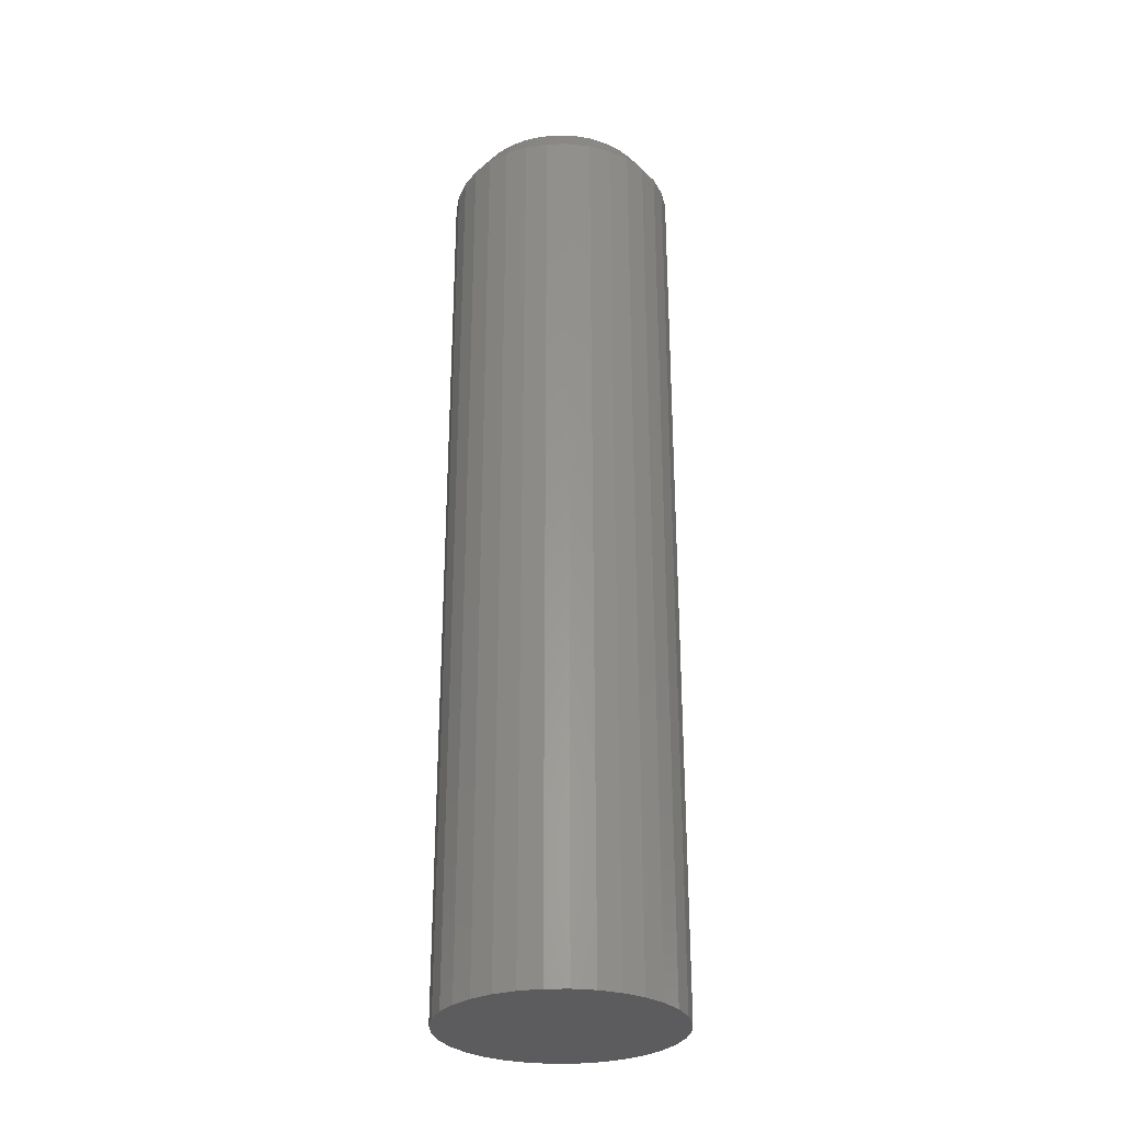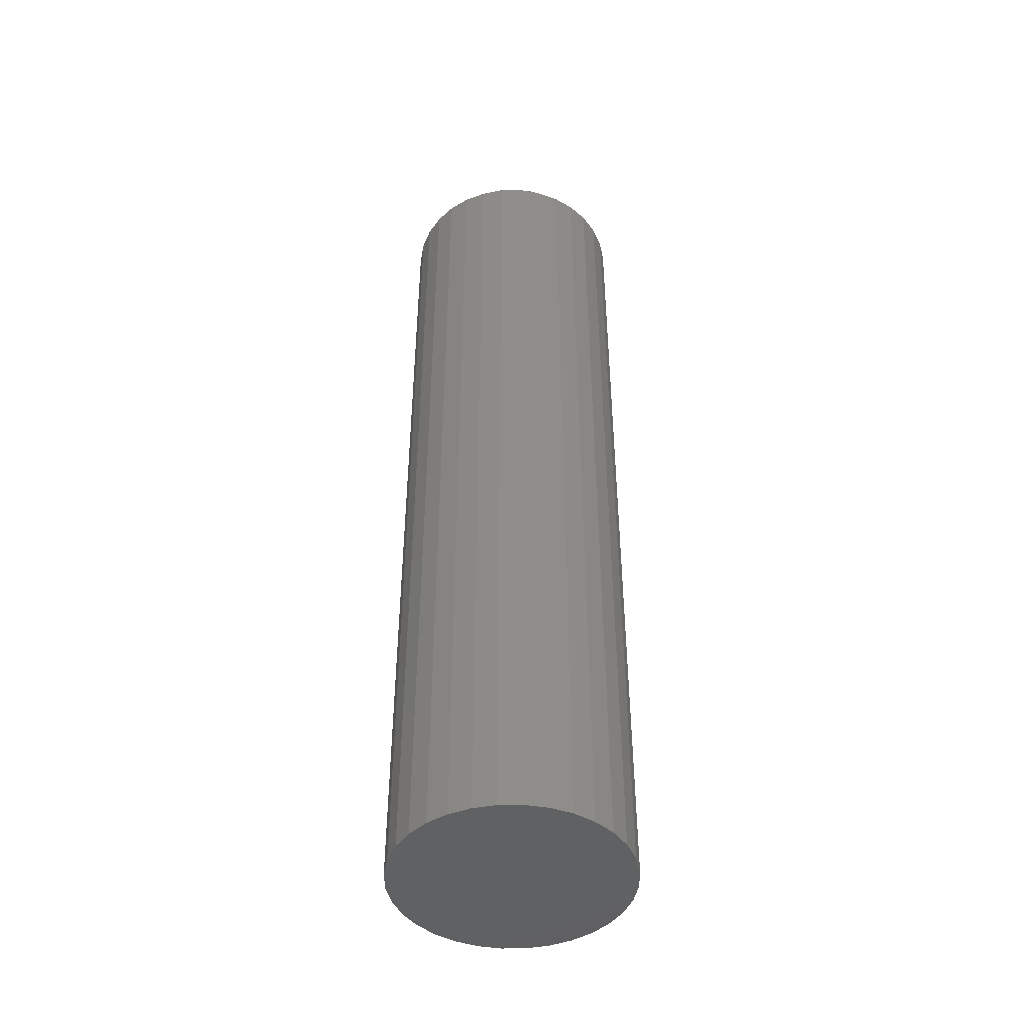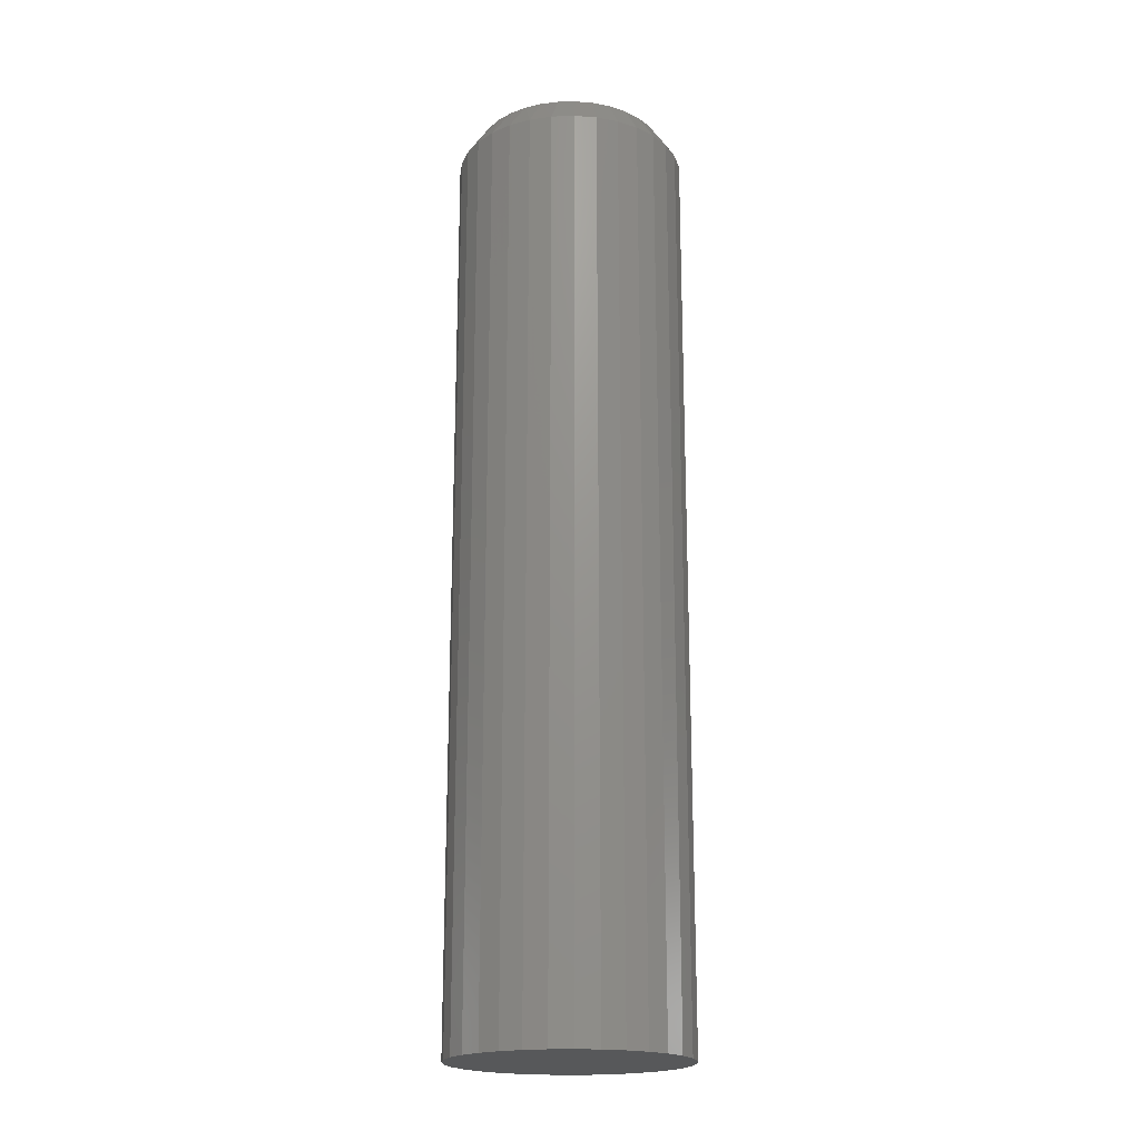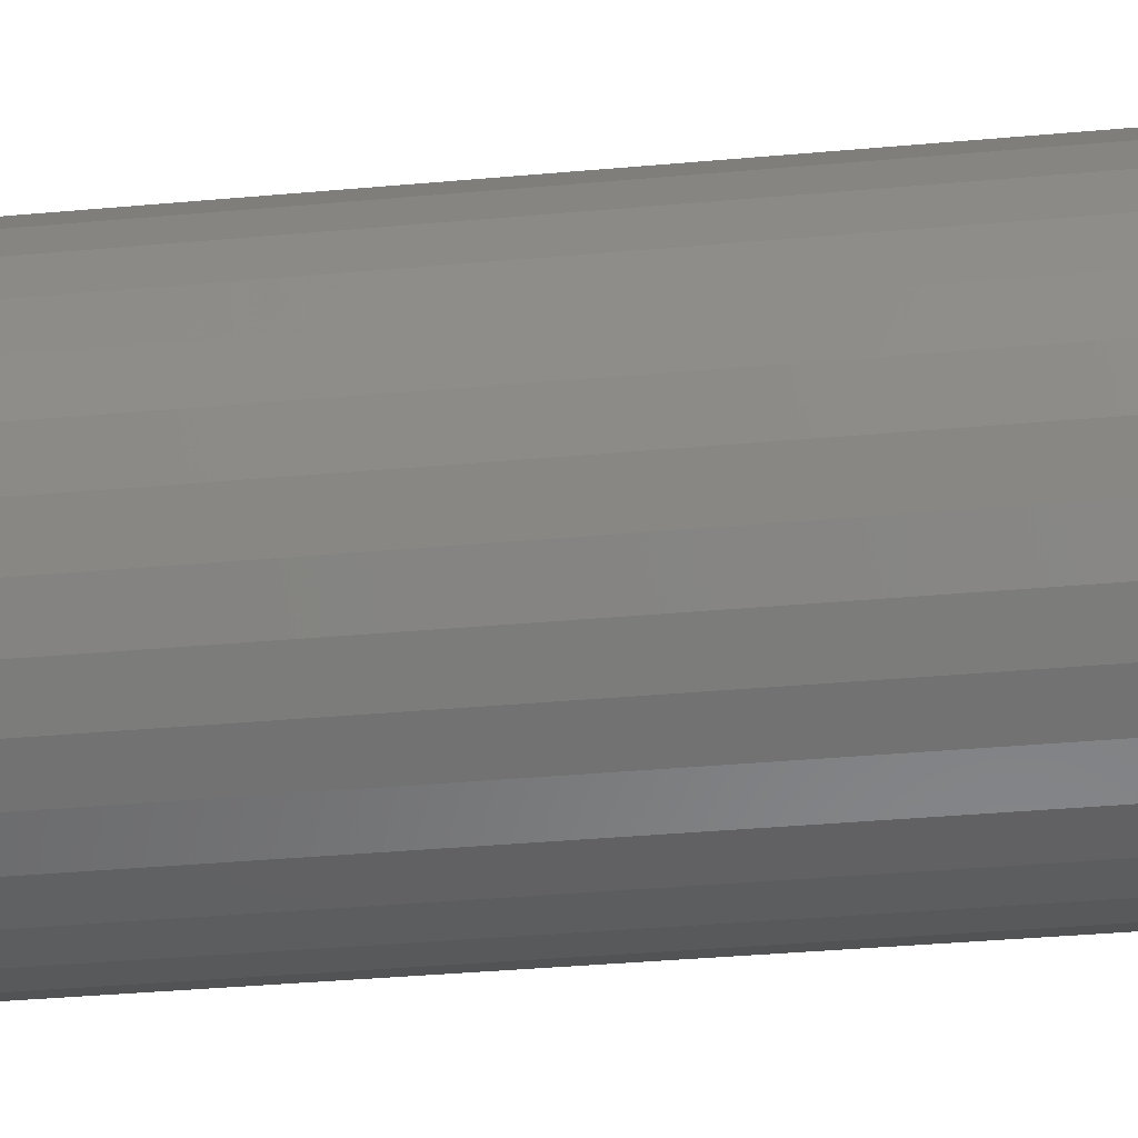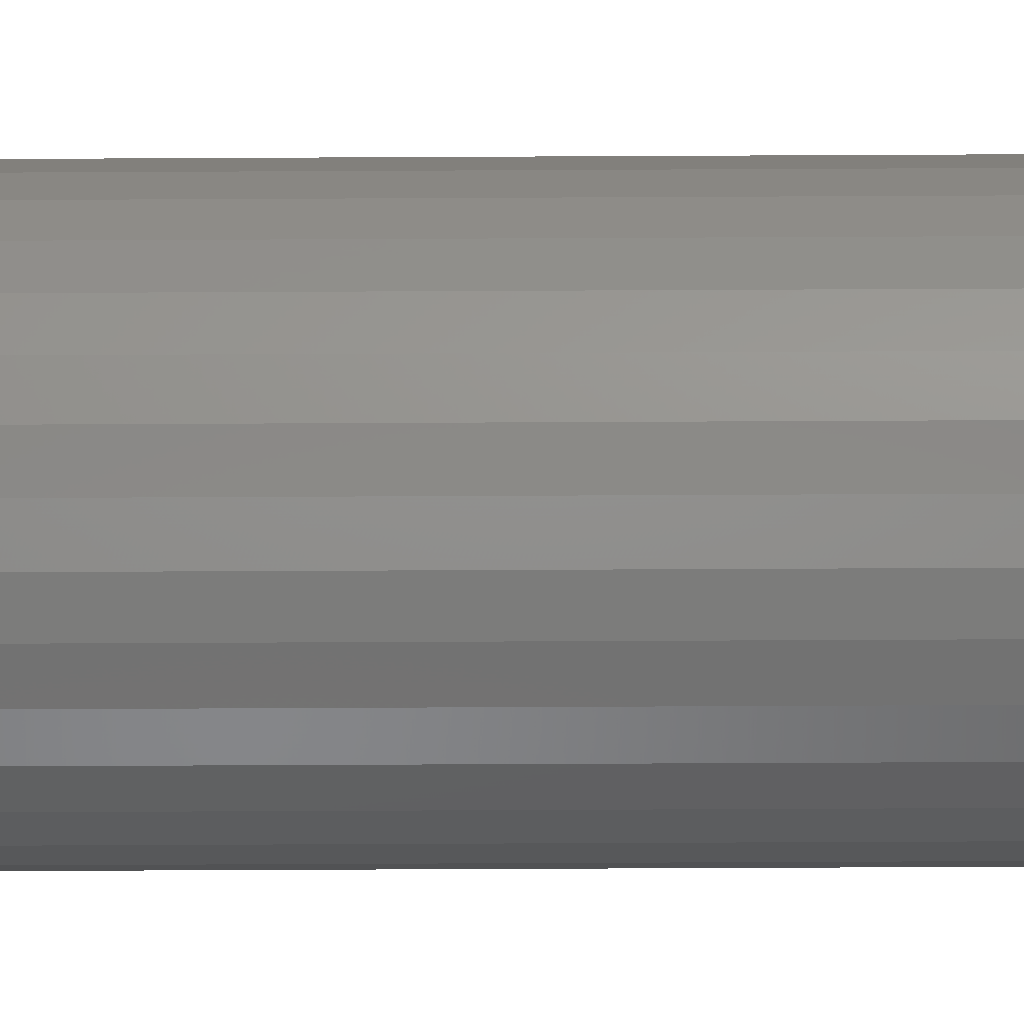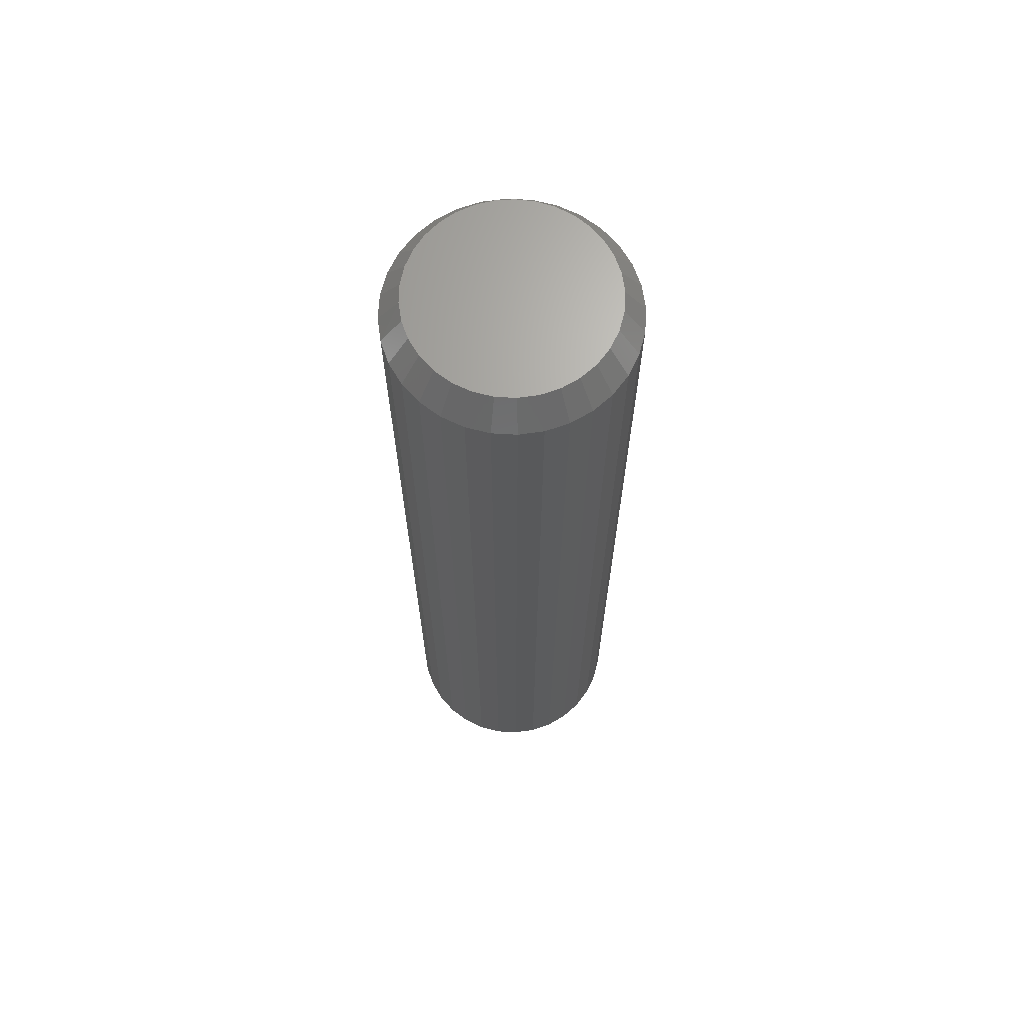
<metadata>
{"format":"stl","ext":"stl","renderer":"f3d","projection":"perspective","resolution":1024,"background":"white","views":[{"elev":-29.6,"azim":7.4,"up":"+Z"},{"elev":-45.1,"azim":-61.2,"up":"+Z"},{"elev":-19.7,"azim":65.5,"up":"+Z"},{"elev":-26.5,"azim":98.9,"up":"+Y"},{"elev":-58.7,"azim":-89.7,"up":"+Y"},{"elev":67.2,"azim":155.1,"up":"+Z"}]}
</metadata>
<code>
# stl→obj: 97 verts, 190 faces
v -0.01163 0.07501 0.75
v 0.01821 0.07501 0.75
v 0.00329 0.07648 0.75
v -0.02598 0.07066 0.75
v 0.03256 0.07066 0.75
v -0.0392 0.06359 0.75
v 0.04578 0.06359 0.75
v -0.05079 0.05408 0.75
v 0.05737 0.05408 0.75
v 0.05981 -0.05152 0.75
v -0.0428 -0.06103 0.75
v 0.04938 -0.06103 0.75
v -0.0308 -0.06846 0.75
v 0.03738 -0.06846 0.75
v -0.01764 -0.07356 0.75
v 0.02422 -0.07356 0.75
v -0.003768 -0.07615 0.75
v 0.01035 -0.07615 0.75
v 0.06688 0.04249 0.75
v -0.0603 0.04249 0.75
v 0.07395 0.02927 0.75
v -0.06737 0.02927 0.75
v 0.0783 0.01492 0.75
v -0.07172 0.01492 0.75
v 0.07977 -1.727e-17 0.75
v -0.07319 1.471e-06 0.75
v 0.07847 -0.01405 0.75
v -0.07189 -0.01405 0.75
v 0.07461 -0.02763 0.75
v -0.06803 -0.02763 0.75
v 0.06831 -0.04026 0.75
v -0.06174 -0.04026 0.75
v -0.05323 -0.05152 0.75
v 0.09539 0 0
v 0.09539 -2.256e-17 0.7266
v 0.09362 -0.01797 0
v 0.09362 -0.01797 0.7266
v 0.08838 -0.03525 0
v 0.08838 -0.03525 0.7266
v 0.07987 -0.05117 0
v 0.07987 -0.05117 0.7266
v 0.06842 -0.06513 0
v 0.06842 -0.06513 0.7266
v 0.05446 -0.07658 0
v 0.05446 -0.07658 0.7266
v 0.03854 -0.08509 0
v 0.03854 -0.08509 0.7266
v 0.02126 -0.09034 0
v 0.02126 -0.09034 0.7266
v 0.003289 -0.09211 0
v 0.003289 -0.09211 0.7266
v -0.01468 -0.09034 0
v -0.01468 -0.09034 0.7266
v -0.03196 -0.08509 0
v -0.03196 -0.08509 0.7266
v -0.04788 -0.07658 0
v -0.04788 -0.07658 0.7266
v -0.06184 -0.06513 0
v -0.06184 -0.06513 0.7266
v -0.07329 -0.05117 0
v -0.07329 -0.05117 0.7266
v -0.0818 -0.03525 0
v -0.0818 -0.03525 0.7266
v -0.08705 -0.01797 0
v -0.08705 -0.01797 0.7266
v -0.08882 1.128e-17 0
v -0.08882 1.128e-17 0.7266
v -0.08705 0.01797 0
v -0.08705 0.01797 0.7266
v -0.0818 0.03525 0
v -0.0818 0.03525 0.7266
v -0.07329 0.05117 0
v -0.07329 0.05117 0.7266
v -0.06184 0.06513 0
v -0.06184 0.06513 0.7266
v -0.04788 0.07658 0
v -0.04788 0.07658 0.7266
v -0.03196 0.08509 0
v -0.03196 0.08509 0.7266
v -0.01468 0.09034 0
v -0.01468 0.09034 0.7266
v 0.003289 0.09211 0
v 0.003289 0.09211 0.7266
v 0.02126 0.09034 0
v 0.02126 0.09034 0.7266
v 0.03854 0.08509 0
v 0.03854 0.08509 0.7266
v 0.05446 0.07658 0
v 0.05446 0.07658 0.7266
v 0.06842 0.06513 0
v 0.06842 0.06513 0.7266
v 0.07987 0.05117 0
v 0.07987 0.05117 0.7266
v 0.08838 0.03525 0
v 0.08838 0.03525 0.7266
v 0.09362 0.01797 0
v 0.09362 0.01797 0.7266
f 1 2 3
f 2 1 4
f 2 4 5
f 5 4 6
f 5 6 7
f 7 6 8
f 7 8 9
f 10 11 12
f 12 11 13
f 12 13 14
f 14 13 15
f 14 15 16
f 16 15 17
f 16 17 18
f 9 8 19
f 19 8 20
f 19 20 21
f 21 20 22
f 21 22 23
f 23 22 24
f 23 24 25
f 25 24 26
f 25 26 27
f 27 26 28
f 27 28 29
f 29 28 30
f 29 30 31
f 31 30 32
f 31 32 10
f 10 32 33
f 10 33 11
f 34 35 36
f 36 35 37
f 36 37 38
f 38 37 39
f 38 39 40
f 40 39 41
f 40 41 42
f 42 41 43
f 42 43 44
f 44 43 45
f 44 45 46
f 46 45 47
f 46 47 48
f 48 47 49
f 48 49 50
f 50 49 51
f 50 51 52
f 52 51 53
f 52 53 54
f 54 53 55
f 54 55 56
f 56 55 57
f 56 57 58
f 58 57 59
f 58 59 60
f 60 59 61
f 60 61 62
f 62 61 63
f 62 63 64
f 64 63 65
f 64 65 66
f 66 65 67
f 66 67 68
f 68 67 69
f 68 69 70
f 70 69 71
f 70 71 72
f 72 71 73
f 72 73 74
f 74 73 75
f 74 75 76
f 76 75 77
f 76 77 78
f 78 77 79
f 78 79 80
f 80 79 81
f 80 81 82
f 82 81 83
f 82 83 84
f 84 83 85
f 84 85 86
f 86 85 87
f 86 87 88
f 88 87 89
f 88 89 90
f 90 89 91
f 90 91 92
f 92 91 93
f 92 93 94
f 94 93 95
f 94 95 96
f 96 95 97
f 96 97 34
f 34 97 35
f 77 4 79
f 79 4 1
f 79 1 81
f 81 1 3
f 81 3 83
f 83 3 2
f 83 2 85
f 4 77 6
f 6 77 75
f 6 75 8
f 8 75 73
f 8 73 20
f 20 73 71
f 20 71 22
f 22 71 69
f 22 69 24
f 24 69 67
f 24 67 26
f 9 89 7
f 7 89 87
f 7 87 5
f 5 87 85
f 5 85 2
f 89 9 91
f 91 9 19
f 91 19 93
f 93 19 21
f 93 21 95
f 95 21 23
f 95 23 97
f 97 23 25
f 97 25 35
f 63 61 32
f 61 59 33
f 32 61 33
f 59 57 11
f 33 59 11
f 15 13 55
f 13 57 55
f 11 57 13
f 53 51 17
f 15 53 17
f 15 55 53
f 51 49 18
f 17 51 18
f 49 47 16
f 18 49 16
f 47 45 14
f 16 47 14
f 10 12 43
f 12 45 43
f 14 45 12
f 31 10 41
f 10 43 41
f 31 41 39
f 31 39 29
f 29 39 37
f 29 37 27
f 27 37 35
f 27 35 25
f 32 30 63
f 63 30 28
f 63 28 65
f 65 28 26
f 65 26 67
f 82 84 80
f 78 80 84
f 86 78 84
f 76 78 86
f 88 76 86
f 46 54 44
f 52 54 46
f 48 52 46
f 50 52 48
f 54 56 44
f 44 56 58
f 44 58 42
f 42 58 60
f 42 60 40
f 40 60 62
f 40 62 38
f 38 62 64
f 38 64 36
f 36 64 66
f 36 66 34
f 34 66 68
f 34 68 96
f 96 68 70
f 96 70 94
f 94 70 72
f 94 72 92
f 92 72 74
f 92 74 90
f 90 74 76
f 90 76 88

</code>
